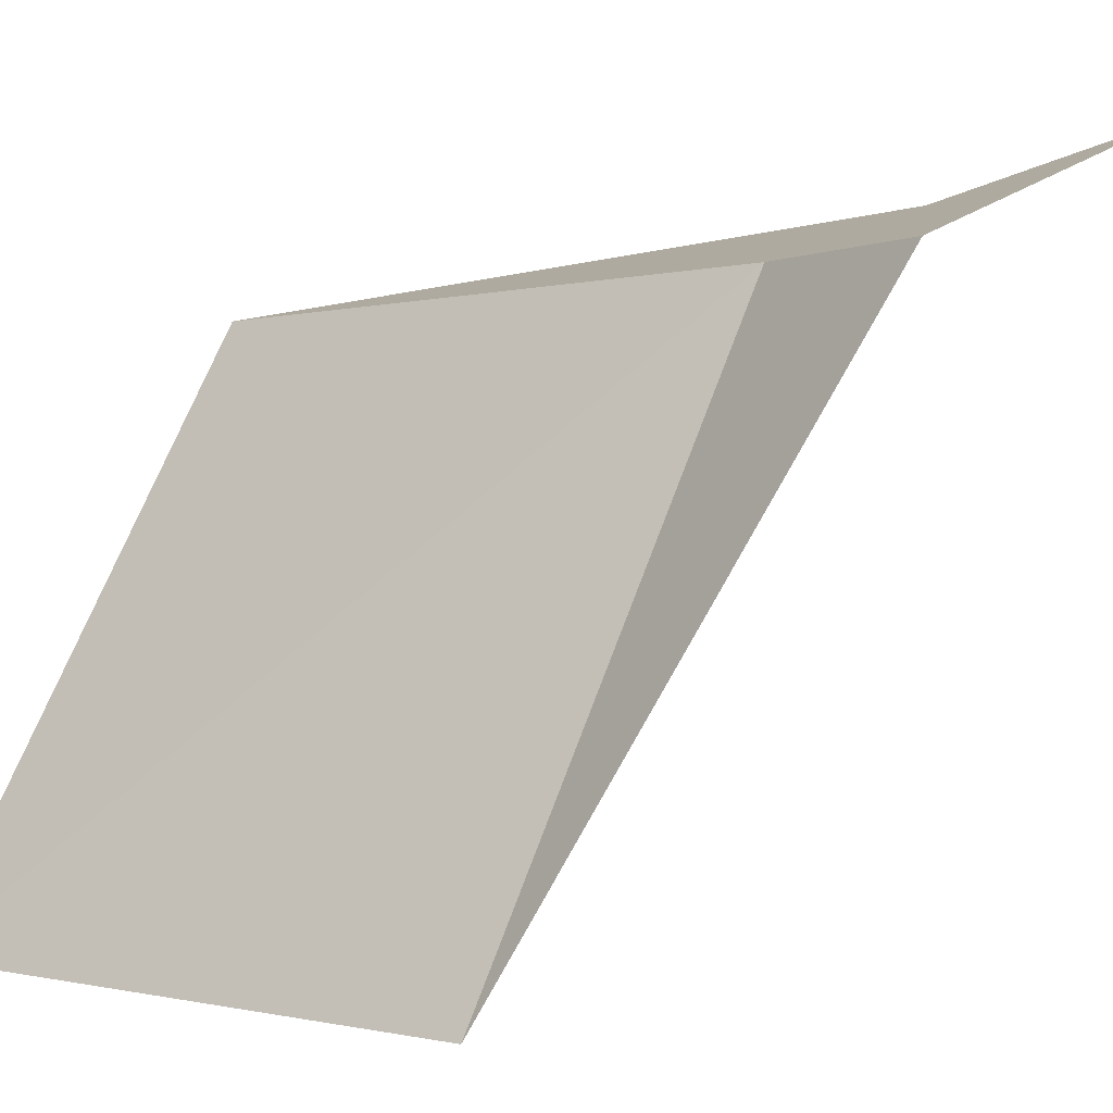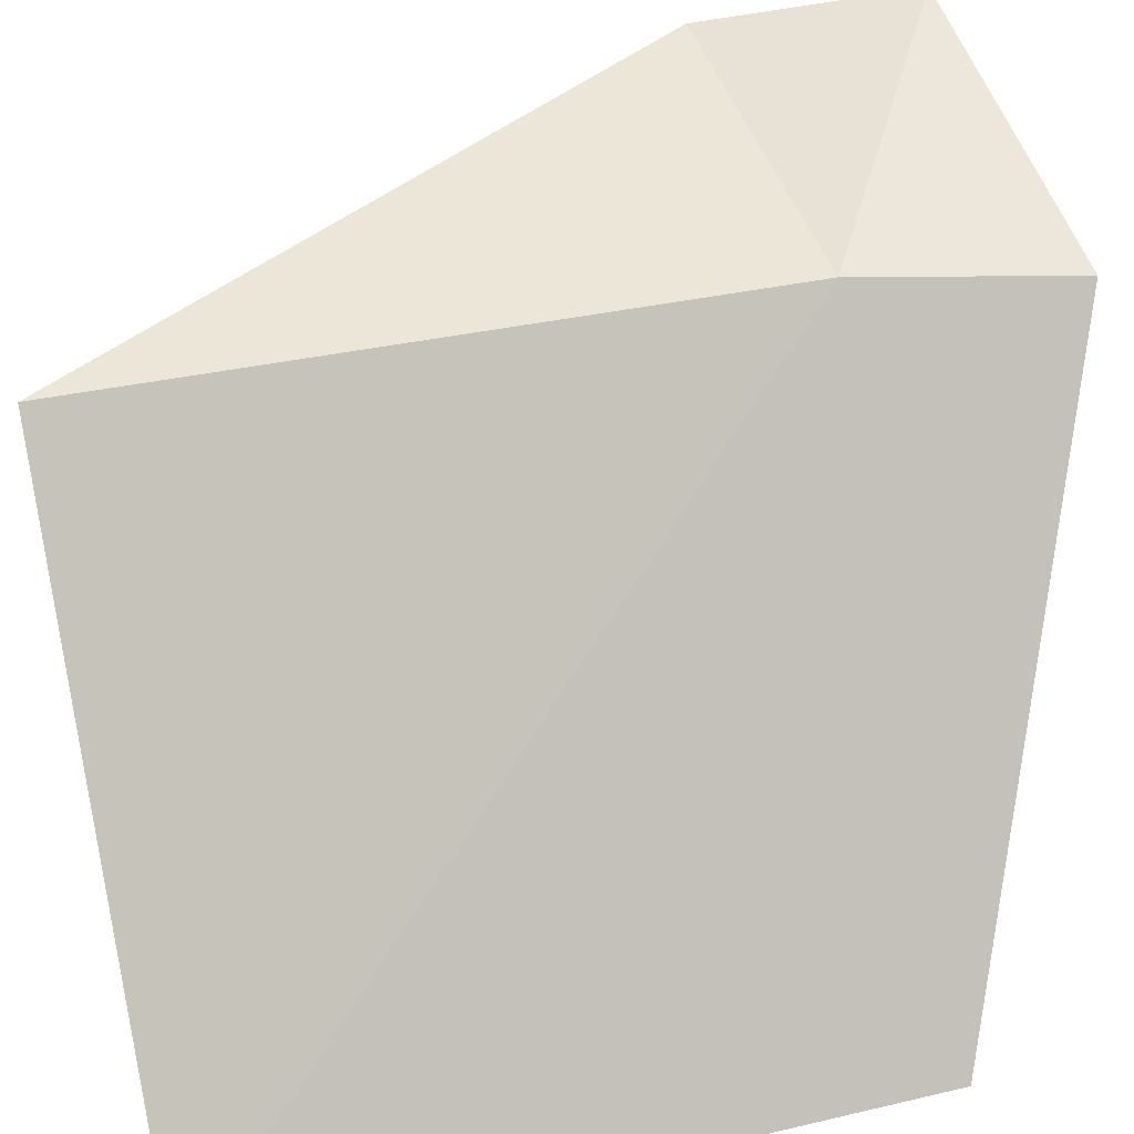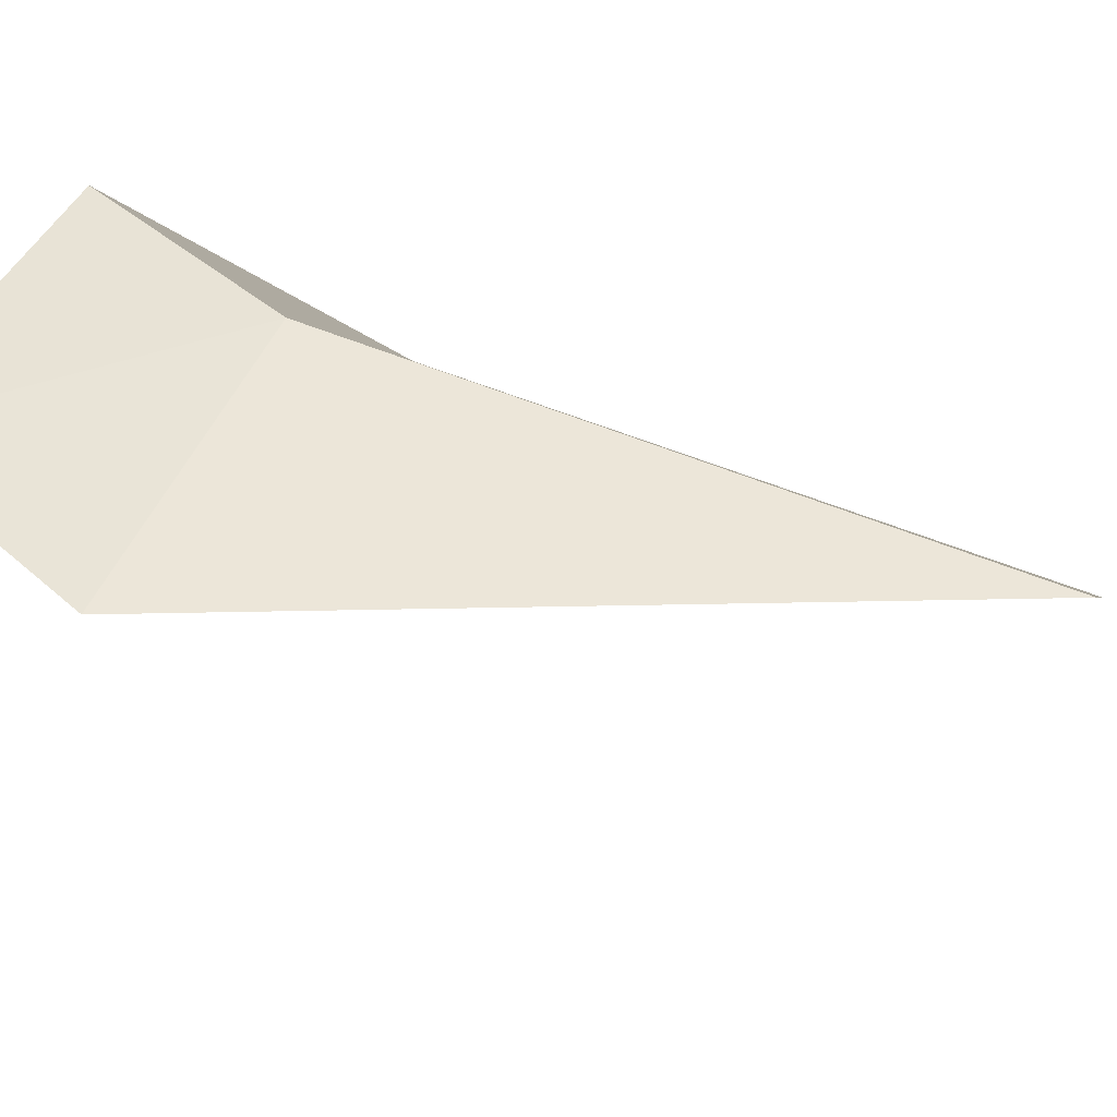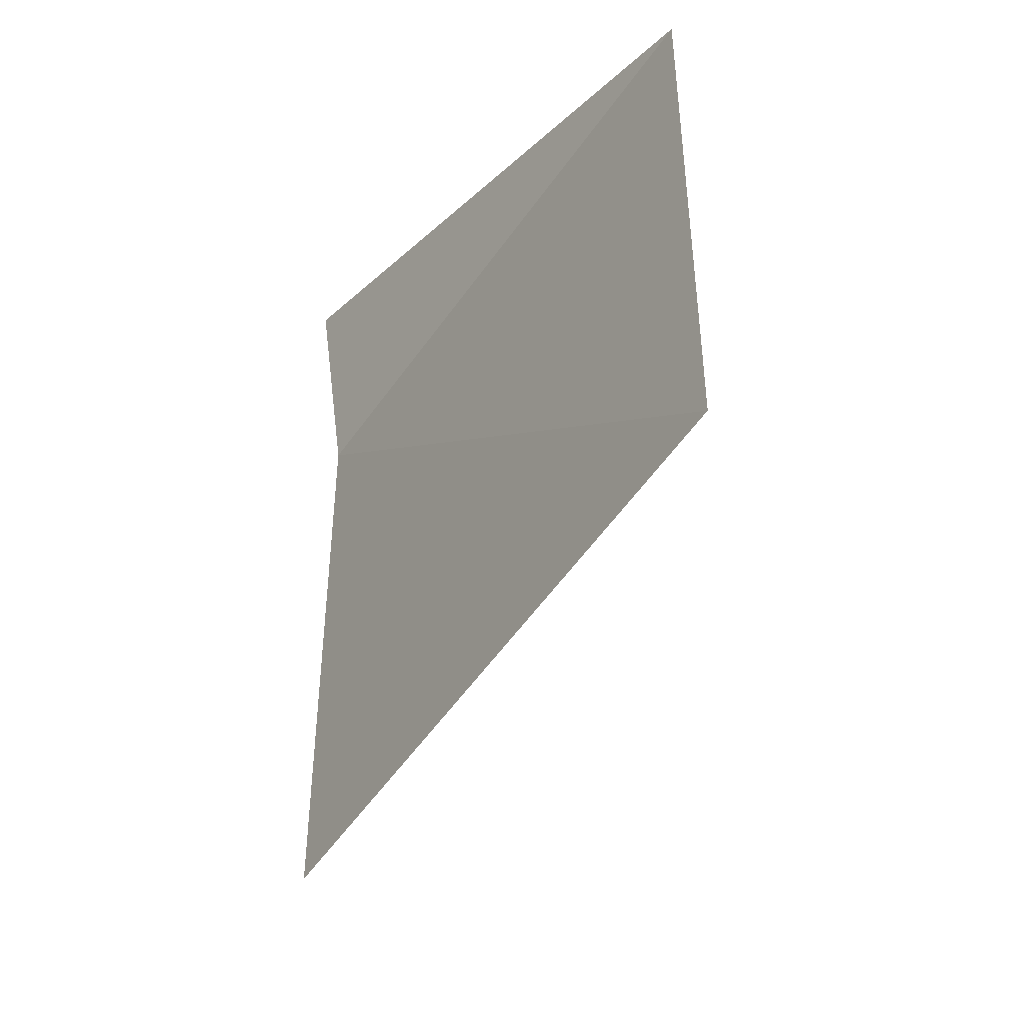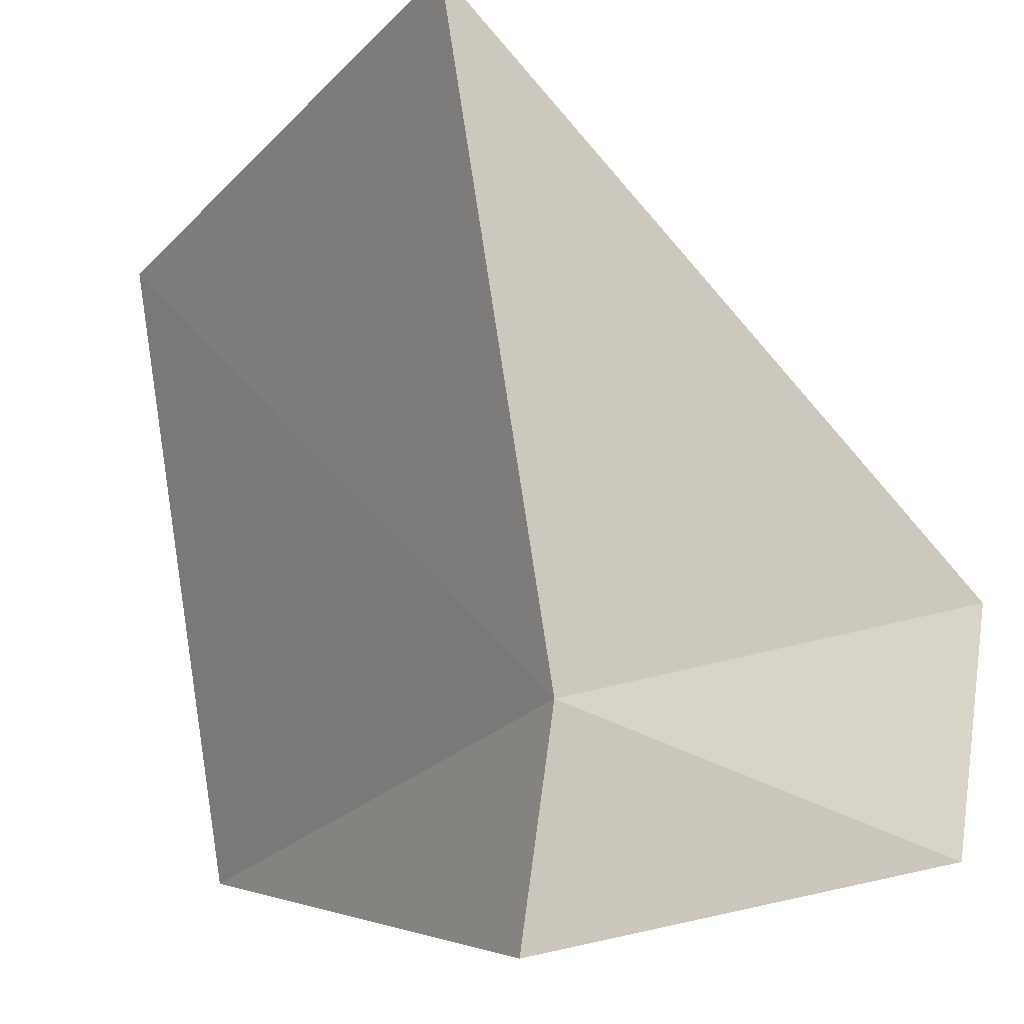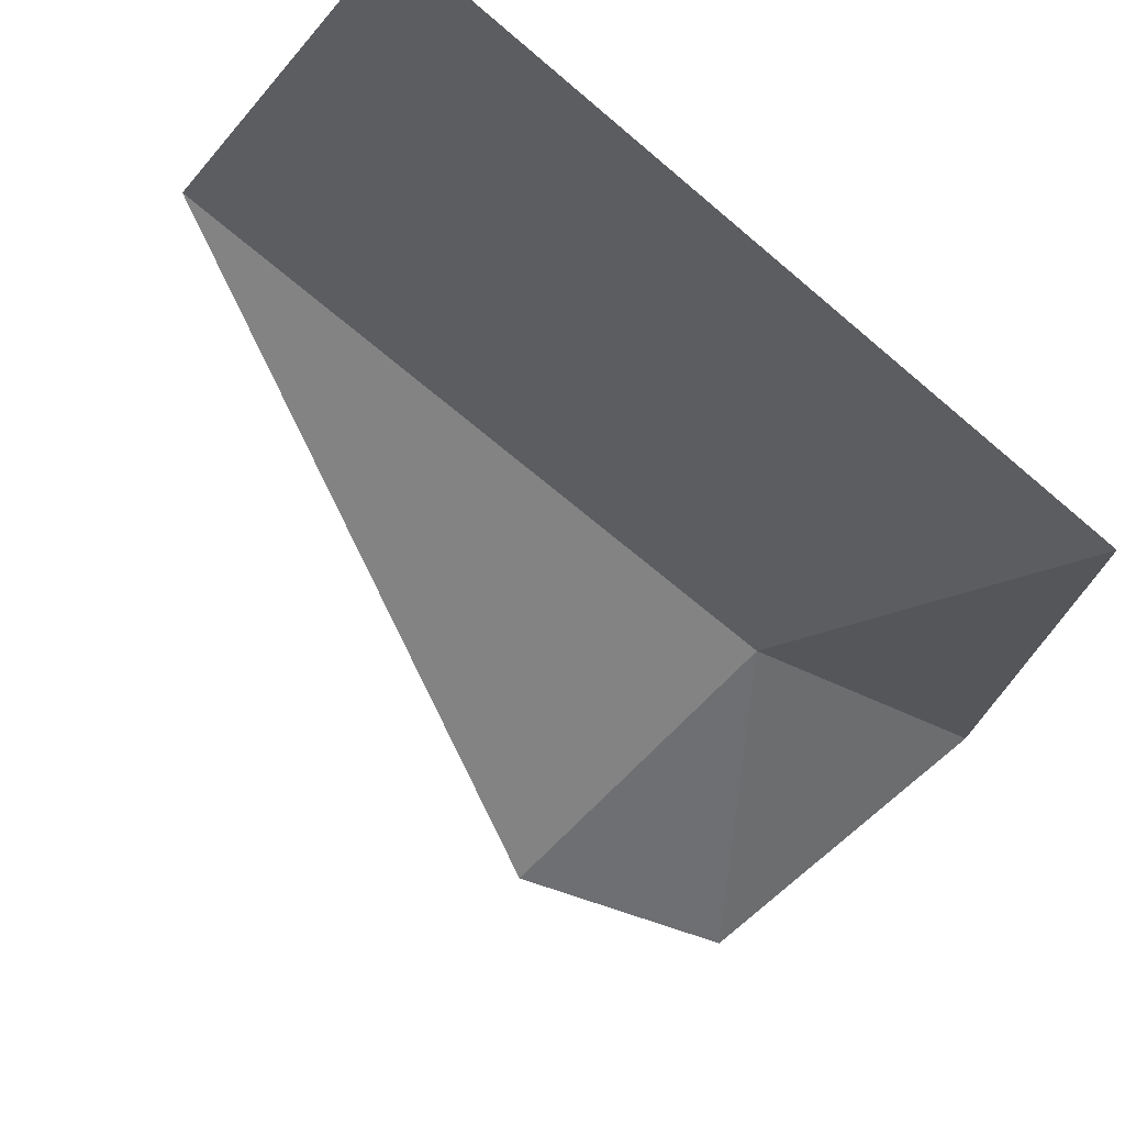
<metadata>
{"format":"obj","ext":"obj","renderer":"f3d","projection":"perspective","resolution":1024,"background":"white","views":[{"elev":-1.2,"azim":-46.0,"up":"+Y"},{"elev":31.4,"azim":-109.6,"up":"+Y"},{"elev":60.2,"azim":111.3,"up":"+Y"},{"elev":-51.4,"azim":-63.6,"up":"+Z"},{"elev":72.9,"azim":-9.4,"up":"+Y"},{"elev":-74.6,"azim":-130.4,"up":"+Y"}]}
</metadata>
<code>
v 27.64 1.262 -12.03
v 26.6 -0.5501 -12.03
v 27.45 1.253 -11.4
v 28.5 1.647 -11.4
v 28.7 1.548 -12.03
v 26.61 -0.5257 -14.1
v 27.68 1.262 -14.1
f 1 3 2
f 1 5 4
f 1 4 3
f 1 6 7
f 1 2 6
f 1 7 5

</code>
